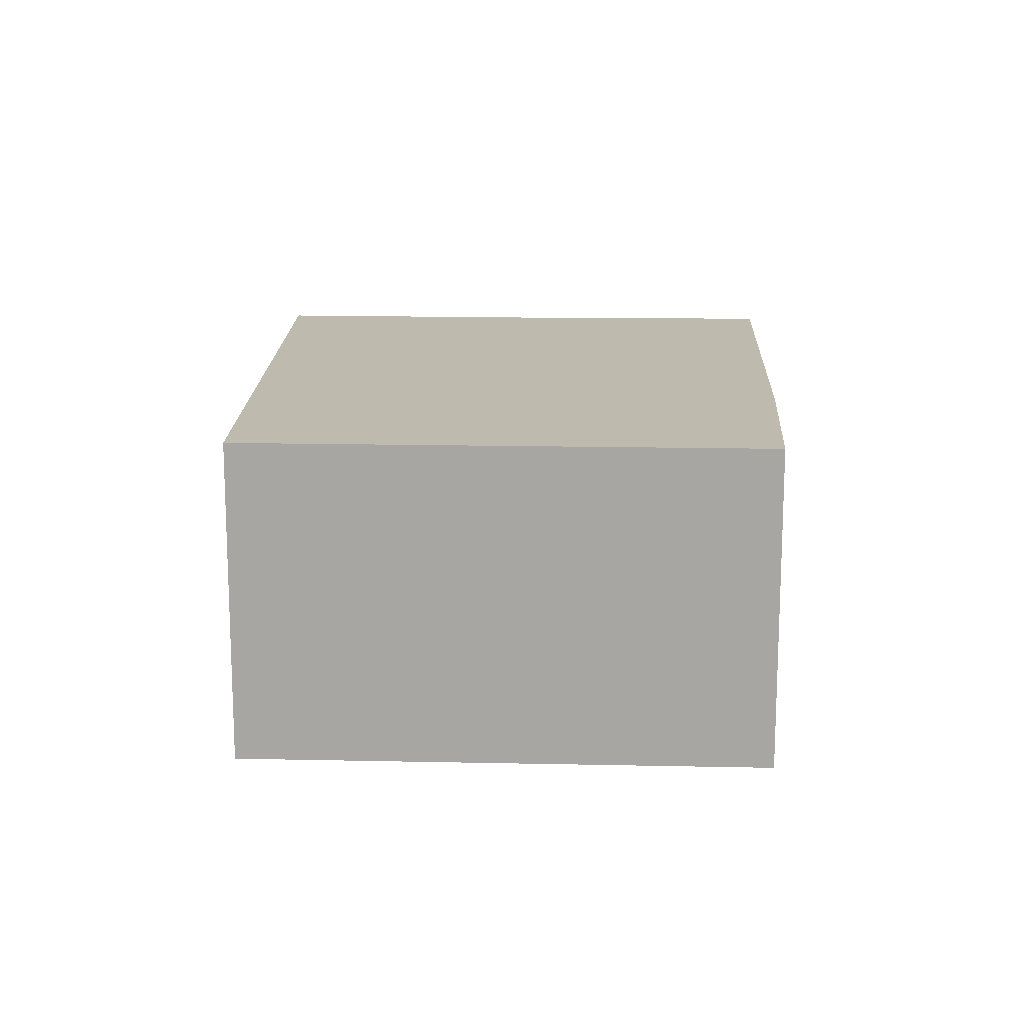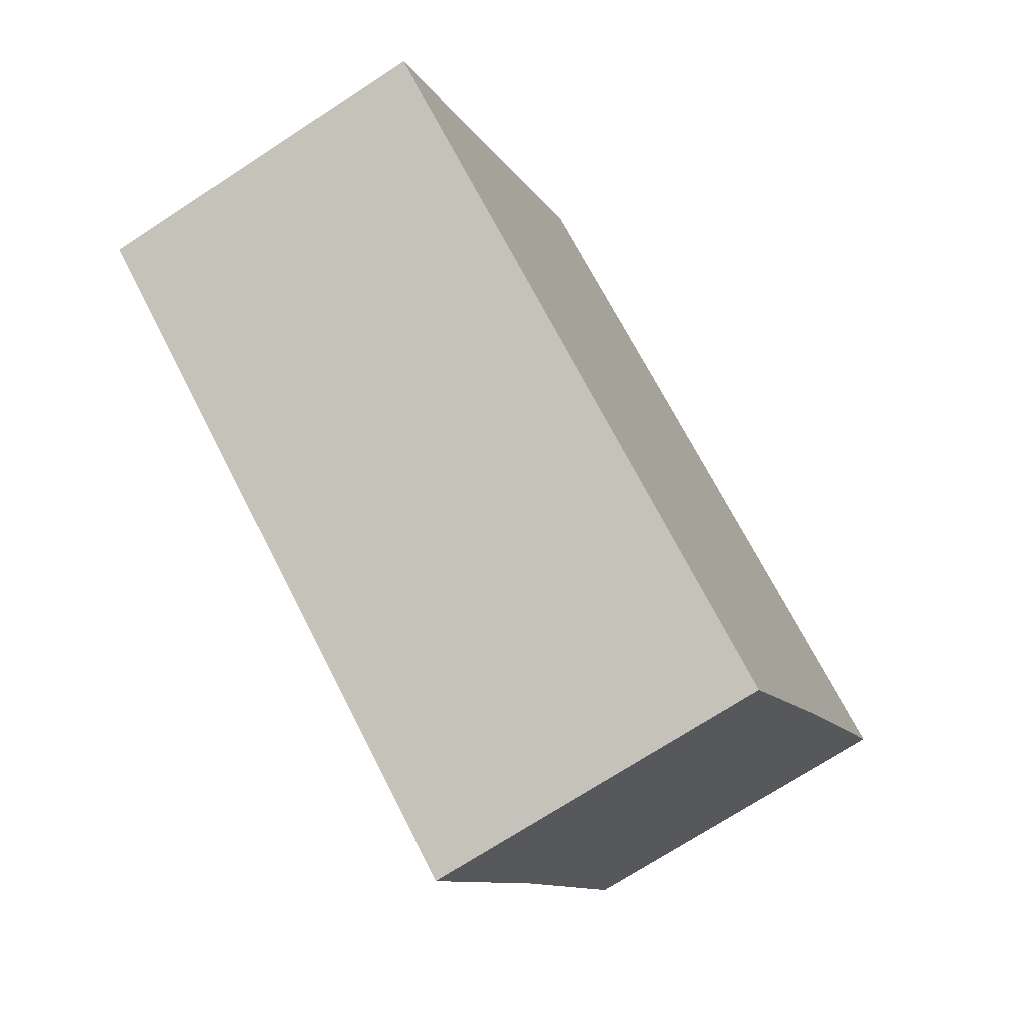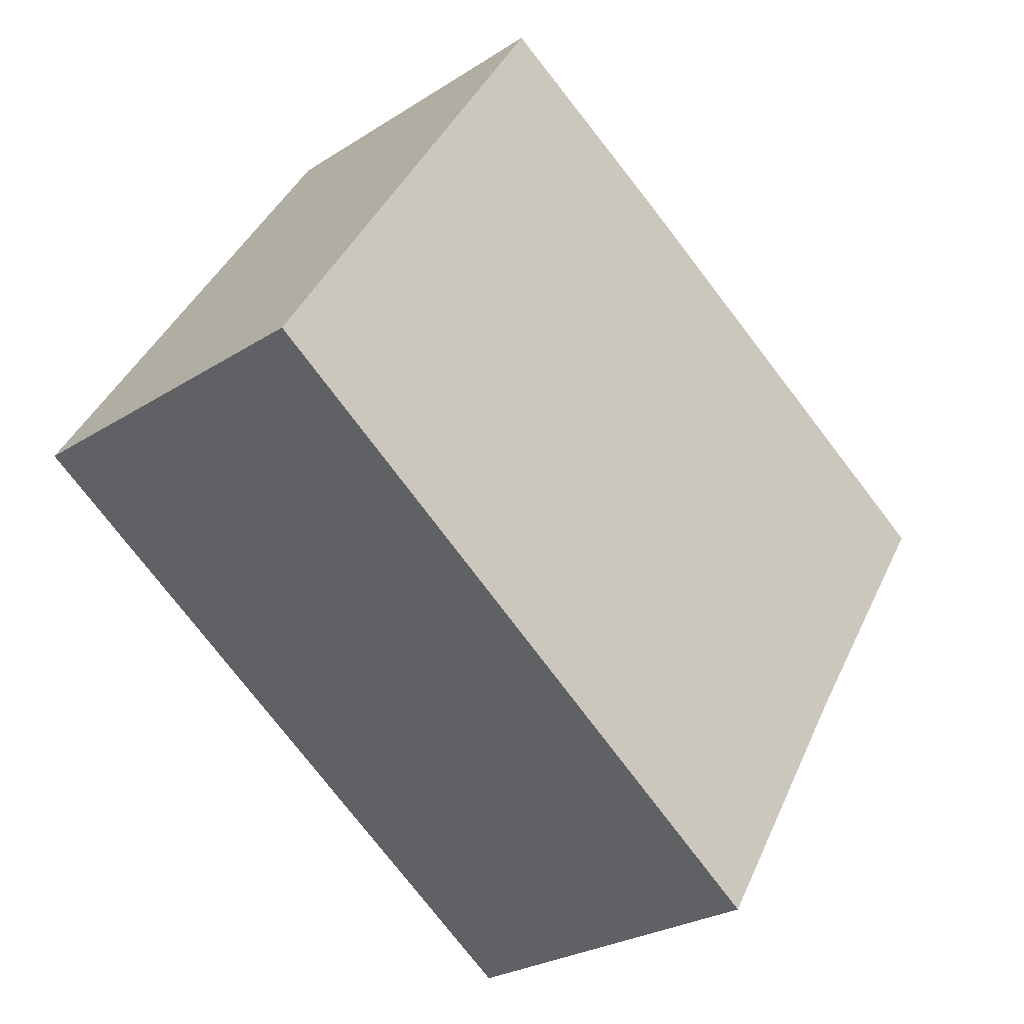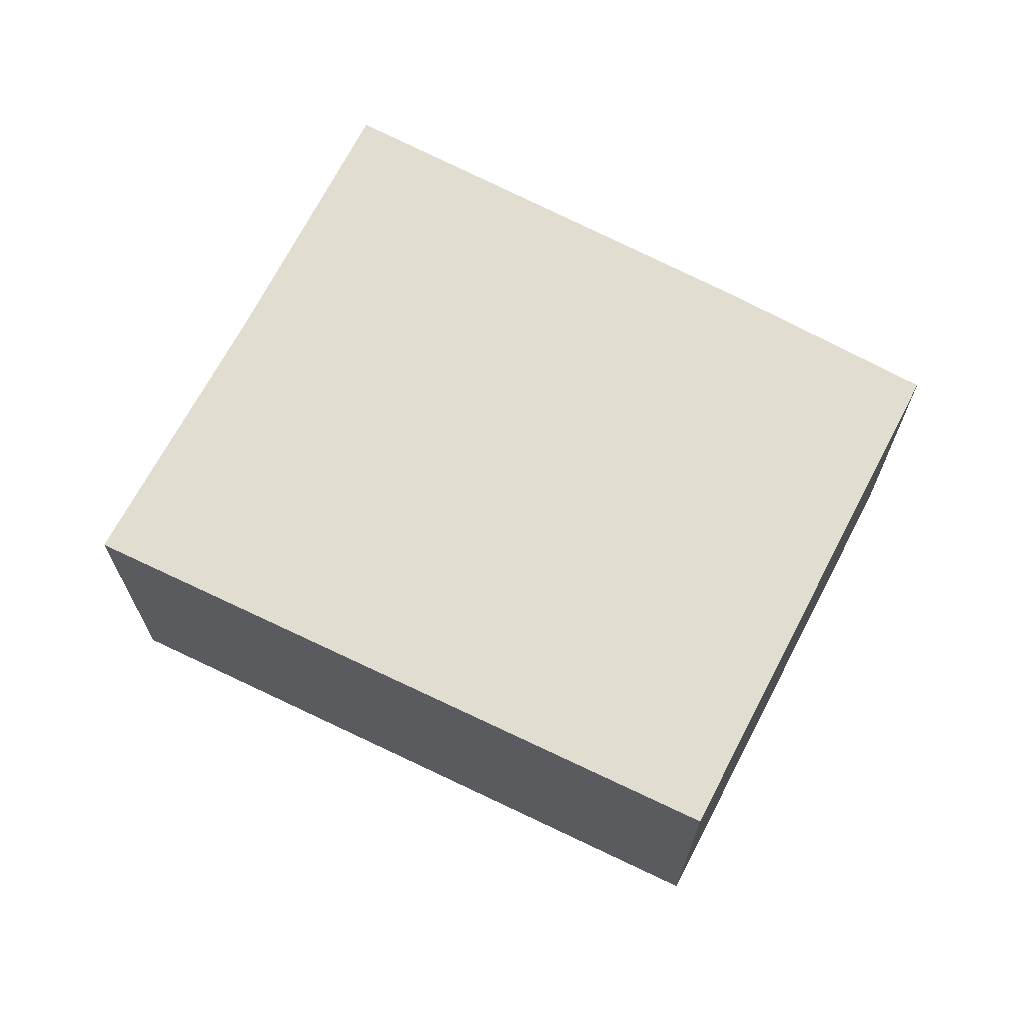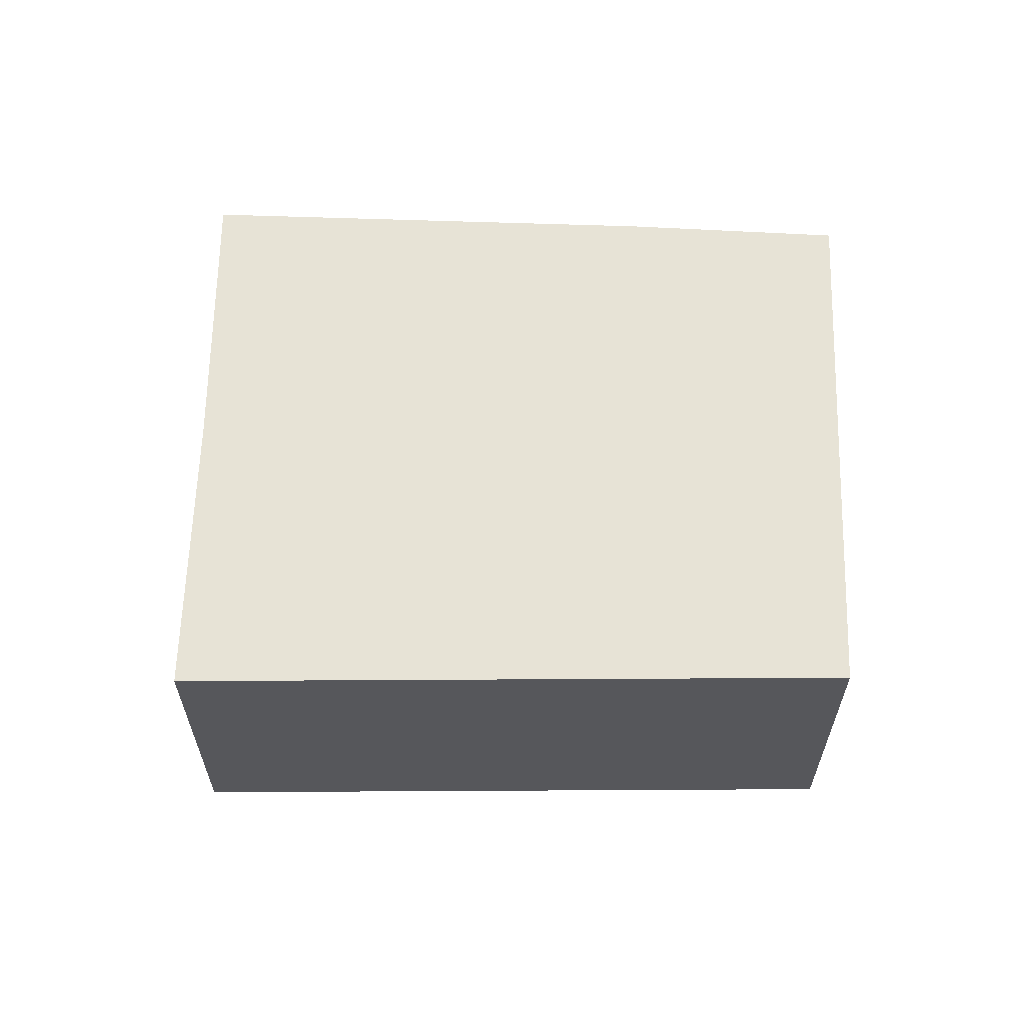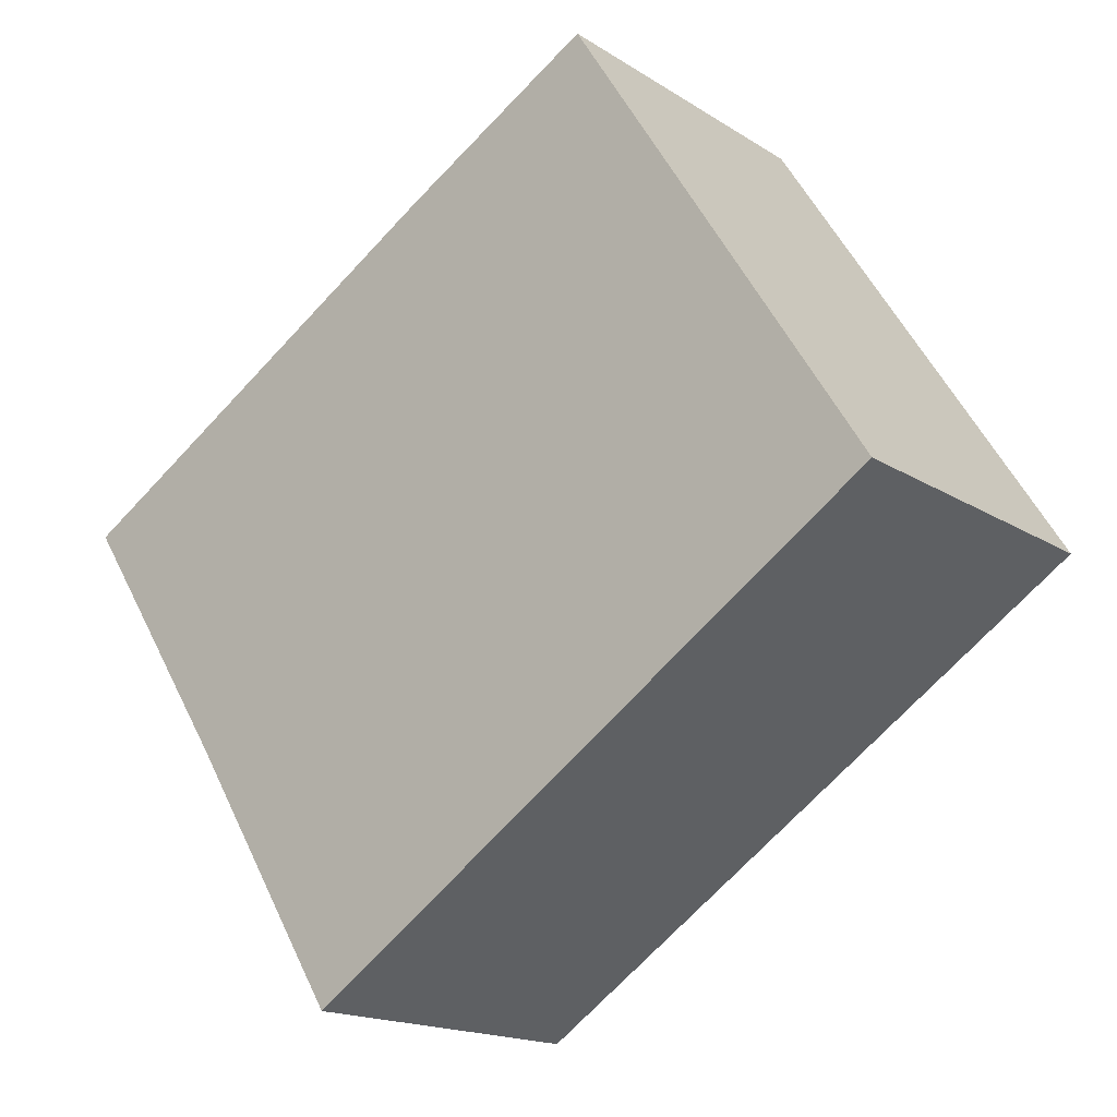
<metadata>
{"format":"obj","ext":"obj","renderer":"f3d","projection":"perspective","resolution":1024,"background":"white","views":[{"elev":15.6,"azim":-55.4,"up":"+Y"},{"elev":-71.8,"azim":-56.9,"up":"+Z"},{"elev":-26.5,"azim":-44.9,"up":"+Z"},{"elev":68.8,"azim":-120.4,"up":"+Y"},{"elev":62.6,"azim":-146.3,"up":"+Y"},{"elev":-16.7,"azim":-141.9,"up":"+Z"}]}
</metadata>
<code>
v  0 2.728 1.67e-16
v  6.01 2.728 -1.109
v  4.724 2.728 -3.189
v  7.277 2.728 0.848
v  3.969 2.728 2.893
v  2.391 2.728 3.82
v  7.277 -5.193e-17 0.848
v  6.01 6.791e-17 -1.109
v  4.724 1.953e-16 -3.189
v  0 0 0
v  2.391 -2.339e-16 3.82
v  3.969 -1.771e-16 2.893
g defaultobject
f 1 2 3
f 2 1 4
f 4 1 5
f 5 1 6
f 7 2 4
f 2 7 8
f 8 3 2
f 3 8 9
f 9 1 3
f 1 9 10
f 10 6 1
f 6 10 11
f 12 4 5
f 4 12 7
f 11 5 6
f 5 11 12
f 8 10 9
f 10 8 7
f 10 7 12
f 10 12 11

</code>
